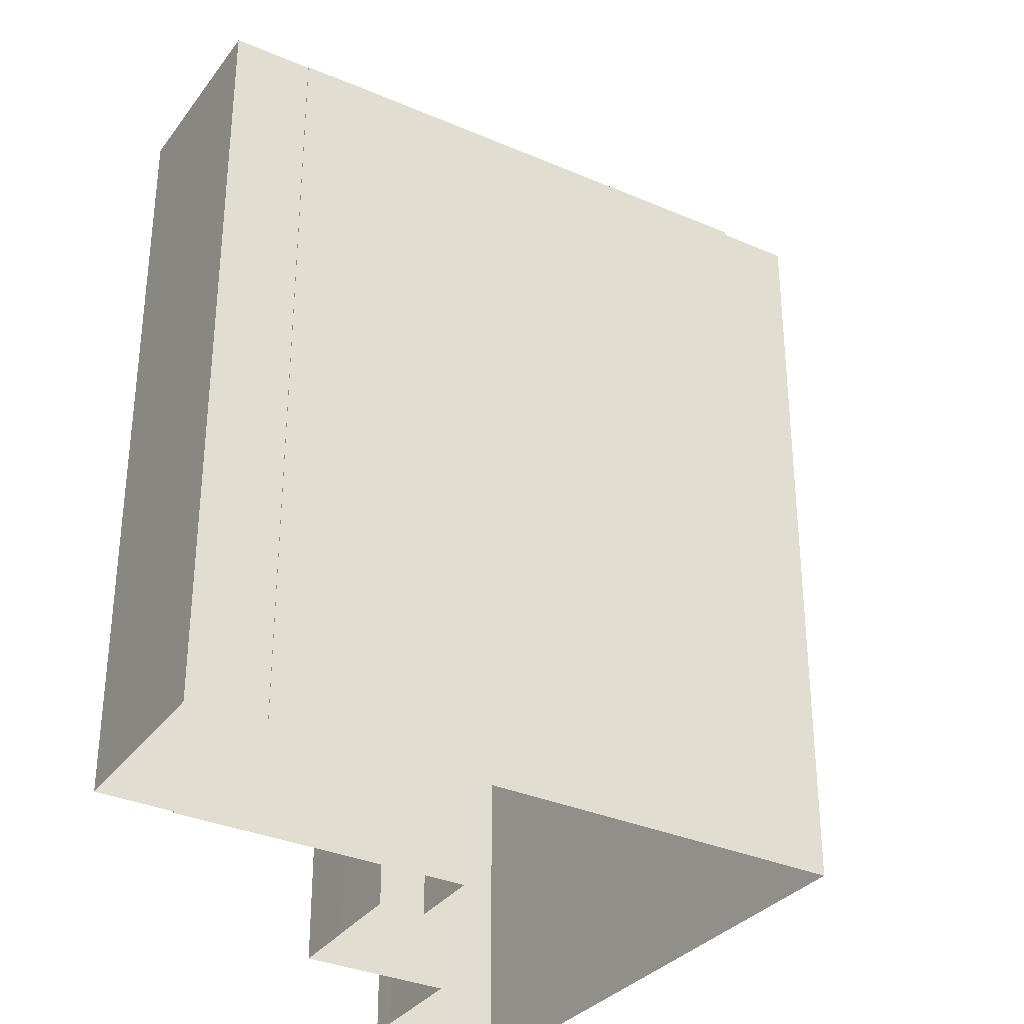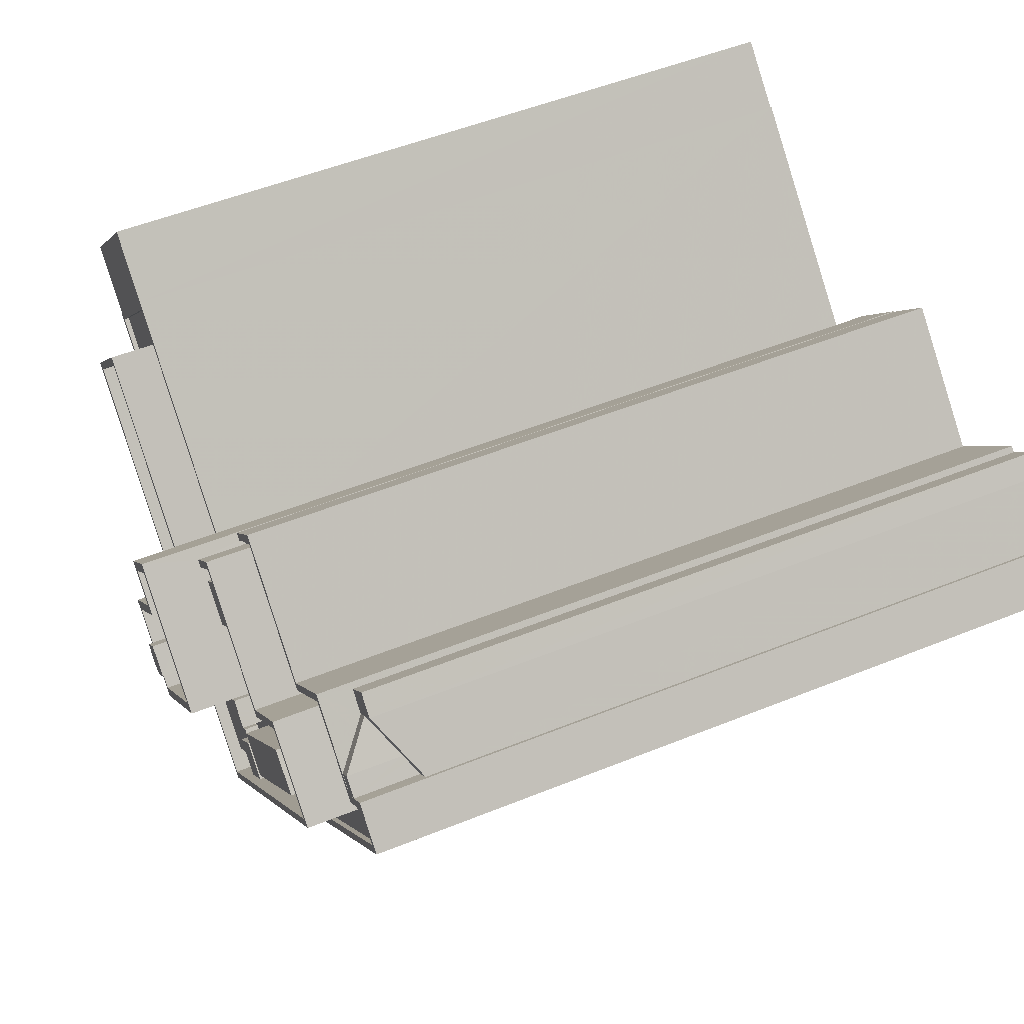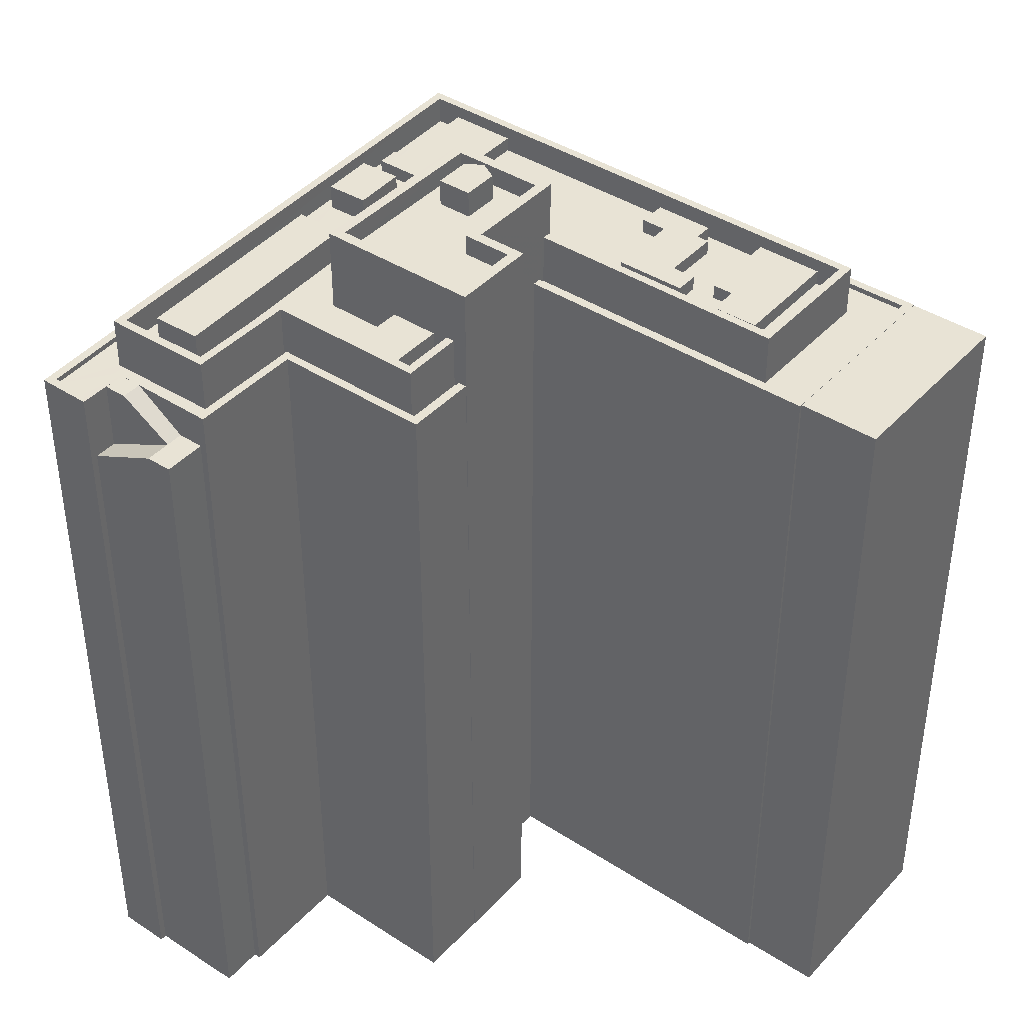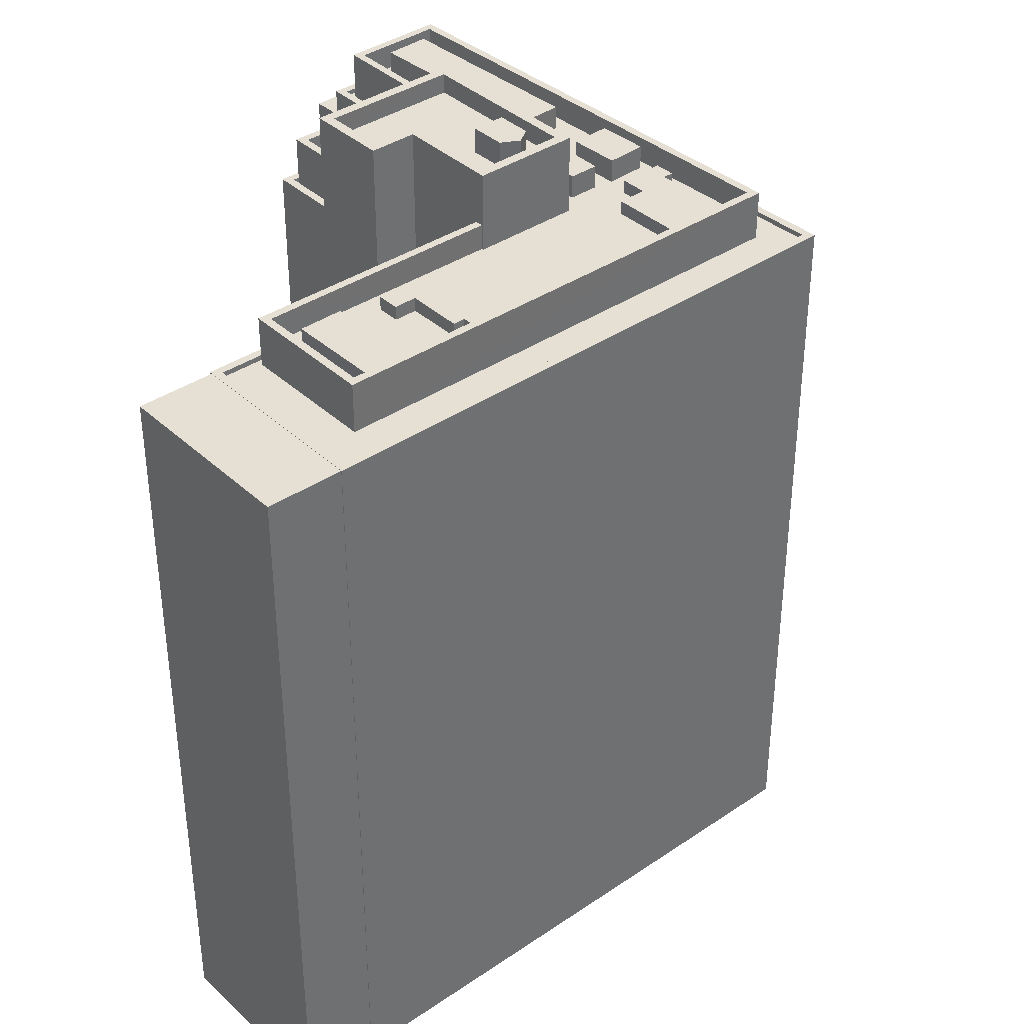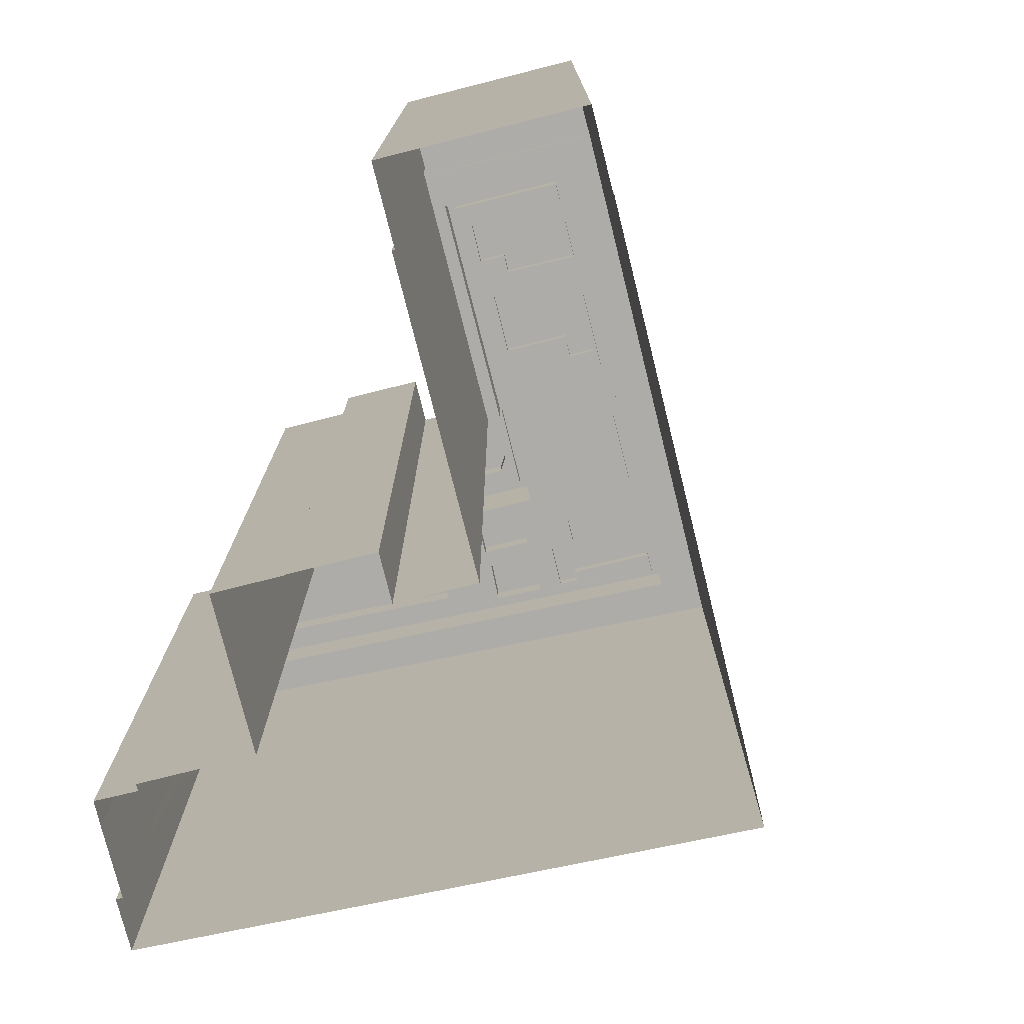
<metadata>
{"format":"obj","ext":"obj","renderer":"f3d","projection":"perspective","resolution":1024,"background":"white","views":[{"elev":-33.3,"azim":-71.7,"up":"+Z"},{"elev":52.7,"azim":66.6,"up":"+Y"},{"elev":41.1,"azim":177.2,"up":"+Z"},{"elev":38.0,"azim":-81.7,"up":"+Z"},{"elev":-76.9,"azim":-116.9,"up":"+Z"}]}
</metadata>
<code>
v -5909 -3.618e+04 3.23
v -5918 -3.619e+04 3.23
v -5912 -3.618e+04 3.231
v -5878 -3.619e+04 3.224
v -5876 -3.619e+04 3.223
v -5878 -3.619e+04 3.224
v -5881 -3.618e+04 3.226
v -5880 -3.618e+04 3.225
v -5883 -3.618e+04 3.226
v -5886 -3.619e+04 3.225
v -5894 -3.621e+04 3.219
v -5883 -3.618e+04 3.226
v -5894 -3.619e+04 3.227
v -5892 -3.618e+04 3.227
v -5909 -3.618e+04 3.23
v -5898 -3.619e+04 3.225
v -5915 -3.619e+04 3.228
v -5915 -3.619e+04 3.228
v -5897 -3.619e+04 3.226
v -5894 -3.619e+04 3.227
v -5895 -3.619e+04 3.225
v -5878 -3.619e+04 36.99
v -5880 -3.618e+04 38.62
v -5879 -3.619e+04 37.36
v -5878 -3.619e+04 37
v -5881 -3.618e+04 38.62
v -5879 -3.619e+04 37.51
v -5881 -3.619e+04 39.06
v -5879 -3.619e+04 40.29
v -5882 -3.618e+04 38.62
v -5880 -3.619e+04 40.29
v -5878 -3.619e+04 40.29
v -5879 -3.619e+04 40.29
v -5883 -3.618e+04 38.62
v -5881 -3.618e+04 38.62
v -5883 -3.618e+04 40.3
v -5886 -3.619e+04 40.3
v -5883 -3.618e+04 40.3
v -5892 -3.618e+04 40.31
v -5892 -3.618e+04 40.31
v -5909 -3.618e+04 40.31
v -5915 -3.619e+04 40.31
v -5915 -3.619e+04 40.31
v -5894 -3.619e+04 40.31
v -5878 -3.619e+04 40.3
v -5878 -3.619e+04 40.3
v -5879 -3.619e+04 40.3
v -5876 -3.619e+04 40.3
v -5894 -3.621e+04 40.3
v -5894 -3.621e+04 40.3
v -5898 -3.619e+04 40.3
v -5909 -3.618e+04 40.31
v -5894 -3.619e+04 40.3
v -5886 -3.619e+04 40.3
v -5898 -3.619e+04 40.3
v -5876 -3.619e+04 40.3
v -5879 -3.619e+04 40.3
v -5892 -3.618e+04 40.06
v -5886 -3.619e+04 40.05
v -5892 -3.618e+04 40.06
v -5883 -3.618e+04 40.05
v -5883 -3.618e+04 40.05
v -5909 -3.618e+04 40.06
v -5915 -3.619e+04 40.06
v -5912 -3.619e+04 40.06
v -5894 -3.619e+04 40.05
v -5876 -3.619e+04 40.05
v -5878 -3.619e+04 40.05
v -5879 -3.619e+04 40.05
v -5894 -3.621e+04 40.05
v -5898 -3.619e+04 40.05
v -5908 -3.619e+04 40.06
v -5879 -3.619e+04 40.05
v -5894 -3.619e+04 40.05
v -5886 -3.619e+04 40.05
v -5894 -3.621e+04 40.05
v -5898 -3.619e+04 40.05
v -5909 -3.618e+04 40.29
v -5912 -3.618e+04 40.29
v -5918 -3.619e+04 40.29
v -5915 -3.619e+04 40.29
v -5893 -3.619e+04 41.23
v -5892 -3.618e+04 41.23
v -5894 -3.619e+04 41.23
v -5891 -3.618e+04 41.23
v -5883 -3.619e+04 41.23
v -5883 -3.619e+04 41.23
v -5882 -3.619e+04 41.23
v -5891 -3.62e+04 41.23
v -5892 -3.62e+04 41.23
v -5894 -3.62e+04 41.22
v -5886 -3.619e+04 41.23
v -5890 -3.619e+04 41.23
v -5889 -3.619e+04 41.23
v -5897 -3.62e+04 41.22
v -5904 -3.62e+04 41.23
v -5907 -3.619e+04 41.23
v -5895 -3.62e+04 41.23
v -5895 -3.62e+04 41.23
v -5902 -3.619e+04 41.23
v -5903 -3.619e+04 41.23
v -5904 -3.619e+04 41.23
v -5891 -3.619e+04 41.23
v -5889 -3.619e+04 41.23
v -5892 -3.62e+04 41.23
v -5891 -3.62e+04 41.23
v -5899 -3.619e+04 41.23
v -5906 -3.62e+04 41.23
v -5906 -3.619e+04 41.23
v -5906 -3.619e+04 41.23
v -5893 -3.62e+04 41.23
v -5899 -3.619e+04 41.23
v -5904 -3.62e+04 41.23
v -5903 -3.62e+04 41.23
v -5893 -3.62e+04 41.22
v -5892 -3.62e+04 41.22
v -5892 -3.62e+04 41.22
v -5893 -3.62e+04 41.22
v -5891 -3.62e+04 41.23
v -5888 -3.62e+04 41.23
v -5890 -3.62e+04 41.23
v -5891 -3.62e+04 41.22
v -5881 -3.619e+04 41.23
v -5895 -3.621e+04 41.22
v -5894 -3.621e+04 41.22
v -5892 -3.62e+04 41.22
v -5892 -3.62e+04 41.22
v -5879 -3.619e+04 41.23
v -5888 -3.62e+04 41.22
v -5890 -3.62e+04 41.22
v -5887 -3.62e+04 41.23
v -5909 -3.619e+04 41.23
v -5904 -3.619e+04 41.23
v -5905 -3.619e+04 41.23
v -5908 -3.619e+04 41.23
v -5906 -3.619e+04 41.23
v -5912 -3.619e+04 41.23
v -5911 -3.619e+04 41.23
v -5908 -3.619e+04 41.23
v -5904 -3.619e+04 41.23
v -5906 -3.619e+04 41.23
v -5907 -3.619e+04 41.23
v -5883 -3.618e+04 42.53
v -5886 -3.619e+04 42.53
v -5883 -3.619e+04 42.53
v -5892 -3.618e+04 42.53
v -5892 -3.618e+04 42.53
v -5879 -3.619e+04 42.53
v -5879 -3.619e+04 42.53
v -5908 -3.619e+04 42.53
v -5908 -3.619e+04 42.53
v -5912 -3.619e+04 42.53
v -5894 -3.619e+04 42.53
v -5894 -3.621e+04 42.52
v -5894 -3.621e+04 42.52
v -5898 -3.619e+04 42.53
v -5894 -3.619e+04 42.53
v -5886 -3.619e+04 42.53
v -5899 -3.619e+04 42.53
v -5912 -3.619e+04 42.53
v -5891 -3.618e+04 42.41
v -5893 -3.619e+04 42.41
v -5891 -3.619e+04 42.41
v -5890 -3.619e+04 42.41
v -5892 -3.62e+04 42.41
v -5891 -3.62e+04 42.41
v -5892 -3.62e+04 42.41
v -5893 -3.62e+04 42.41
v -5891 -3.62e+04 41.91
v -5893 -3.62e+04 41.91
v -5892 -3.62e+04 41.91
v -5892 -3.62e+04 41.91
v -5893 -3.62e+04 41.91
v -5895 -3.62e+04 41.91
v -5897 -3.62e+04 41.91
v -5895 -3.621e+04 41.91
v -5890 -3.62e+04 42.41
v -5892 -3.62e+04 42.4
v -5890 -3.62e+04 42.4
v -5888 -3.62e+04 42.4
v -5889 -3.619e+04 42.64
v -5881 -3.619e+04 42.64
v -5883 -3.619e+04 42.64
v -5887 -3.62e+04 42.64
v -5904 -3.619e+04 41.91
v -5906 -3.619e+04 41.91
v -5906 -3.619e+04 41.91
v -5905 -3.619e+04 41.91
v -5904 -3.619e+04 41.91
v -5906 -3.62e+04 41.91
v -5904 -3.62e+04 41.91
v -5904 -3.62e+04 41.91
v -5902 -3.619e+04 41.91
v -5903 -3.62e+04 41.91
v -5906 -3.619e+04 41.92
v -5908 -3.619e+04 41.92
v -5907 -3.619e+04 41.92
v -5911 -3.619e+04 41.92
v -5909 -3.619e+04 41.91
v -5906 -3.619e+04 41.92
v -5896 -3.619e+04 45.21
v -5894 -3.619e+04 45.21
v -5897 -3.619e+04 45.21
v -5894 -3.619e+04 45.22
v -5889 -3.619e+04 45.21
v -5889 -3.619e+04 45.21
v -5898 -3.619e+04 44.21
v -5895 -3.62e+04 44.21
v -5896 -3.62e+04 44.21
v -5897 -3.619e+04 44.21
v -5896 -3.619e+04 44.21
v -5895 -3.619e+04 44.21
v -5896 -3.619e+04 44.21
v -5895 -3.619e+04 44.21
v -5894 -3.619e+04 44.21
v -5895 -3.62e+04 44.21
v -5895 -3.62e+04 44.21
v -5889 -3.619e+04 44.21
v -5894 -3.619e+04 44.21
v -5895 -3.619e+04 45.21
v -5895 -3.62e+04 45.21
v -5895 -3.619e+04 45.21
v -5898 -3.619e+04 45.21
v -5899 -3.619e+04 45.21
v -5895 -3.62e+04 45.21
v -5895 -3.619e+04 45.49
v -5896 -3.619e+04 45.49
v -5895 -3.62e+04 45.49
v -5894 -3.619e+04 45.49
v -5896 -3.62e+04 45.49
f 1 2 3
f 4 5 6
f 7 8 9
f 10 5 11
f 9 8 6
f 12 9 10
f 13 14 10
f 1 15 16
f 2 1 17
f 16 18 17
f 11 18 16
f 19 20 13
f 19 13 21
f 21 10 16
f 10 6 5
f 10 11 16
f 9 6 10
f 13 10 21
f 16 17 1
f 22 23 24
f 25 22 24
f 23 26 27
f 24 23 27
f 26 28 29
f 26 30 28
f 28 31 29
f 31 32 29
f 31 33 32
f 30 26 34
f 26 35 34
f 26 23 35
f 36 37 38
f 39 37 40
f 41 42 43
f 44 39 40
f 45 46 47
f 47 36 38
f 48 46 45
f 42 49 50
f 51 41 52
f 49 48 50
f 53 39 44
f 39 54 37
f 51 52 55
f 50 48 56
f 38 37 54
f 47 38 57
f 42 50 43
f 45 47 57
f 48 45 56
f 52 41 43
f 58 59 60
f 61 59 62
f 63 64 65
f 66 58 60
f 67 68 69
f 69 61 62
f 64 70 65
f 71 63 72
f 70 67 73
f 74 58 66
f 58 75 59
f 70 73 76
f 71 72 77
f 62 59 75
f 73 69 62
f 65 70 76
f 72 63 65
f 73 67 69
f 78 79 80
f 81 78 80
f 82 83 84
f 82 85 83
f 86 87 88
f 89 90 91
f 86 92 87
f 92 93 94
f 95 96 97
f 91 90 98
f 99 95 98
f 100 101 102
f 93 103 94
f 92 104 87
f 104 105 106
f 100 107 101
f 108 109 97
f 108 110 109
f 105 99 111
f 112 107 100
f 99 112 95
f 105 94 99
f 90 111 98
f 113 114 100
f 96 108 97
f 95 114 96
f 94 104 92
f 111 99 98
f 94 105 104
f 114 112 100
f 95 112 114
f 115 116 117
f 91 118 115
f 119 120 104
f 119 104 106
f 121 120 119
f 89 117 121
f 91 115 89
f 89 121 119
f 115 117 89
f 116 122 117
f 123 88 87
f 124 125 126
f 127 124 126
f 88 123 128
f 125 128 129
f 130 117 122
f 120 121 131
f 125 122 126
f 130 125 129
f 121 129 131
f 123 131 128
f 129 128 131
f 122 125 130
f 132 97 109
f 109 133 134
f 135 136 101
f 137 138 139
f 140 102 101
f 137 139 135
f 132 109 141
f 142 141 136
f 139 136 135
f 141 134 140
f 109 134 141
f 136 140 101
f 141 140 136
f 143 144 145
f 146 144 147
f 148 143 149
f 150 151 152
f 153 146 147
f 154 148 155
f 152 154 155
f 156 151 150
f 157 146 153
f 146 158 144
f 155 148 149
f 156 150 159
f 145 144 158
f 149 143 145
f 152 155 160
f 150 152 160
f 161 162 163
f 164 161 163
f 165 166 167
f 168 165 167
f 169 170 171
f 169 171 172
f 173 174 175
f 171 170 173
f 171 173 176
f 173 175 176
f 177 178 179
f 180 177 179
f 181 182 183
f 181 184 182
f 185 186 187
f 188 185 189
f 190 191 192
f 187 190 192
f 193 189 185
f 191 194 192
f 192 193 185
f 187 192 185
f 195 196 197
f 196 198 197
f 197 199 200
f 197 198 199
f 201 202 203
f 202 204 203
f 205 206 204
f 205 204 202
f 207 208 209
f 210 207 211
f 207 209 211
f 210 211 212
f 213 214 215
f 210 212 214
f 216 217 208
f 208 217 209
f 215 214 218
f 219 216 218
f 212 219 214
f 219 217 216
f 214 219 218
f 201 203 220
f 205 221 206
f 201 220 222
f 221 223 224
f 220 224 223
f 225 221 205
f 220 223 222
f 225 223 221
f 226 227 228
f 226 228 229
f 227 230 228
f 22 8 23
f 22 6 8
f 26 29 27
f 25 24 32
f 27 29 32
f 24 27 32
f 34 35 7
f 9 34 7
f 7 23 8
f 7 35 23
f 9 12 34
f 12 36 34
f 31 47 33
f 31 36 47
f 34 36 30
f 30 36 28
f 28 36 31
f 44 40 14
f 13 44 14
f 14 40 37
f 10 14 37
f 37 36 12
f 10 37 12
f 4 6 22
f 4 22 46
f 46 32 47
f 47 32 33
f 22 25 32
f 22 32 46
f 4 48 5
f 4 46 48
f 5 49 11
f 5 48 49
f 49 42 18
f 11 49 18
f 15 1 78
f 78 41 15
f 41 78 42
f 18 81 17
f 42 81 18
f 78 81 42
f 51 15 41
f 51 16 15
f 63 43 64
f 63 52 43
f 55 63 71
f 55 52 63
f 53 60 39
f 53 66 60
f 60 54 39
f 60 59 54
f 61 54 59
f 61 38 54
f 61 57 38
f 61 69 57
f 57 69 68
f 45 57 68
f 56 68 67
f 56 45 68
f 67 50 56
f 67 70 50
f 50 70 64
f 43 50 64
f 78 3 79
f 78 1 3
f 81 80 2
f 17 81 2
f 80 3 2
f 80 79 3
f 72 156 77
f 72 151 156
f 135 160 137
f 135 150 160
f 159 150 101
f 159 101 107
f 150 135 101
f 157 84 83
f 146 157 83
f 83 85 161
f 146 83 161
f 146 164 158
f 164 93 92
f 164 92 158
f 146 161 164
f 86 158 92
f 86 145 158
f 149 145 88
f 149 88 128
f 145 86 88
f 128 155 149
f 128 125 155
f 199 97 132
f 175 95 97
f 138 137 198
f 137 160 198
f 160 199 198
f 125 124 176
f 160 155 175
f 175 155 176
f 176 155 125
f 199 175 97
f 199 160 175
f 153 147 58
f 74 153 58
f 144 75 58
f 147 144 58
f 144 143 62
f 75 144 62
f 148 73 62
f 143 148 62
f 73 154 76
f 73 148 154
f 65 154 152
f 65 76 154
f 152 151 72
f 65 152 72
f 93 163 103
f 93 164 163
f 85 82 162
f 161 85 162
f 106 167 166
f 166 119 106
f 105 167 106
f 119 166 89
f 166 165 89
f 165 90 89
f 111 90 165
f 168 111 165
f 105 111 168
f 167 105 168
f 98 174 91
f 174 173 91
f 173 118 91
f 115 173 170
f 115 118 173
f 115 170 116
f 170 169 116
f 169 122 116
f 122 169 172
f 126 122 172
f 127 126 172
f 171 127 172
f 176 127 171
f 176 124 127
f 175 174 98
f 95 175 98
f 180 129 121
f 177 180 121
f 179 129 180
f 179 130 129
f 179 117 130
f 179 178 117
f 121 117 178
f 177 121 178
f 182 87 183
f 182 123 87
f 184 123 182
f 184 131 123
f 131 184 120
f 184 181 120
f 181 104 120
f 181 183 87
f 104 181 87
f 134 133 185
f 188 134 185
f 140 188 189
f 140 134 188
f 189 193 102
f 189 102 140
f 193 100 102
f 192 100 193
f 192 113 100
f 113 192 194
f 114 113 194
f 114 194 191
f 96 114 191
f 108 191 190
f 108 96 191
f 110 190 187
f 110 108 190
f 109 187 186
f 109 110 187
f 133 186 185
f 133 109 186
f 139 196 195
f 136 139 195
f 197 136 195
f 197 142 136
f 142 197 200
f 141 142 200
f 199 132 141
f 200 199 141
f 139 198 196
f 139 138 198
f 51 21 16
f 21 51 220
f 112 224 159
f 156 224 220
f 107 112 159
f 71 77 55
f 77 156 55
f 159 224 156
f 156 51 55
f 156 220 51
f 220 203 19
f 21 220 19
f 203 204 20
f 19 203 20
f 13 20 44
f 94 163 206
f 20 204 44
f 74 66 53
f 103 163 94
f 204 206 163
f 53 44 153
f 82 84 162
f 74 53 153
f 162 204 163
f 153 204 157
f 84 157 162
f 44 204 153
f 157 204 162
f 221 94 206
f 221 99 94
f 221 112 99
f 221 224 112
f 207 223 208
f 208 225 216
f 208 223 225
f 214 222 210
f 210 223 207
f 210 222 223
f 222 214 213
f 201 222 213
f 201 213 215
f 202 201 215
f 205 215 218
f 205 202 215
f 225 218 216
f 225 205 218
f 212 227 226
f 212 211 227
f 229 212 226
f 229 219 212
f 228 219 229
f 228 217 219
f 209 217 228
f 230 209 228
f 211 209 230
f 227 211 230

</code>
